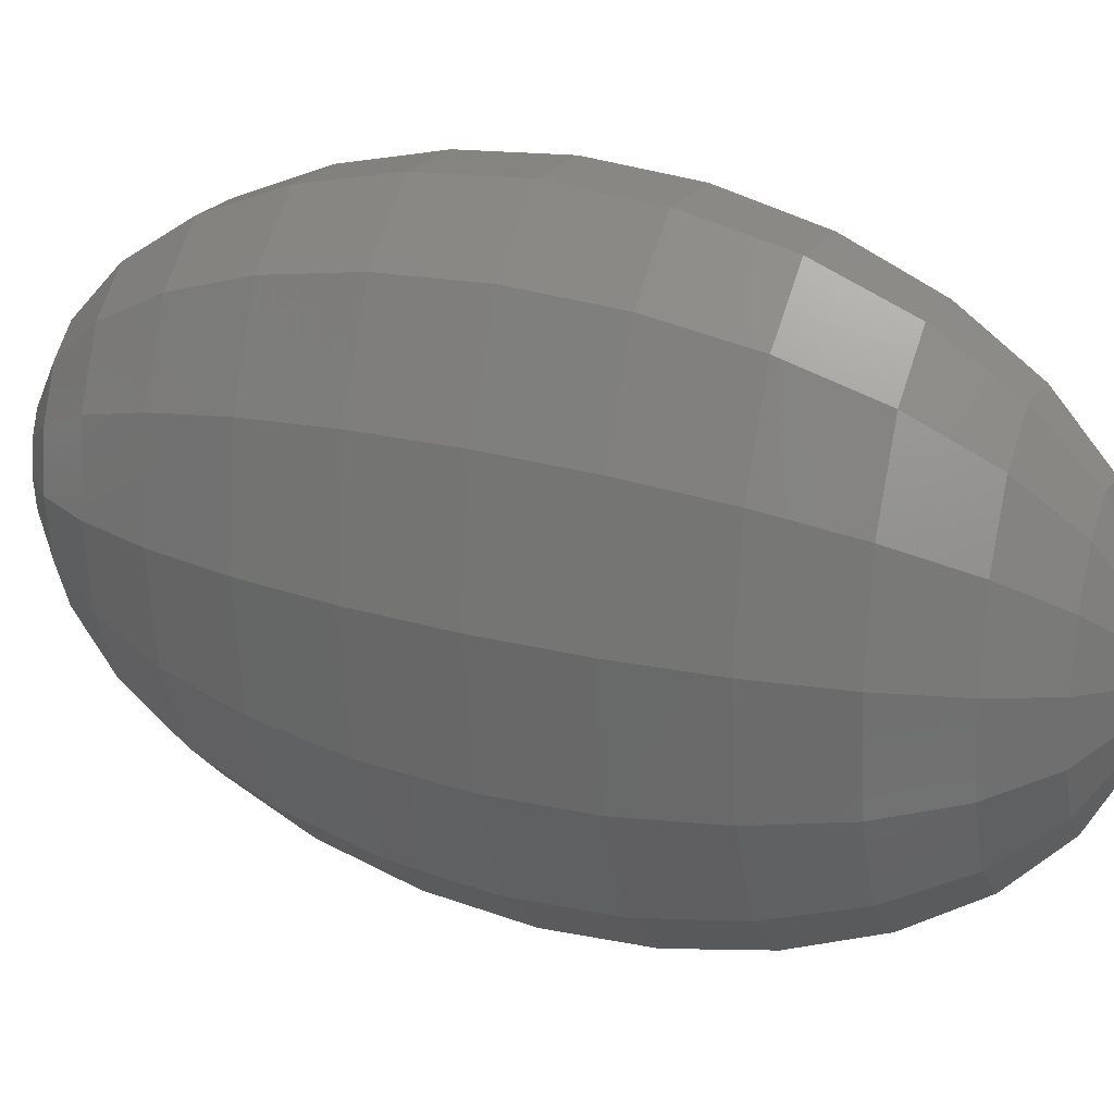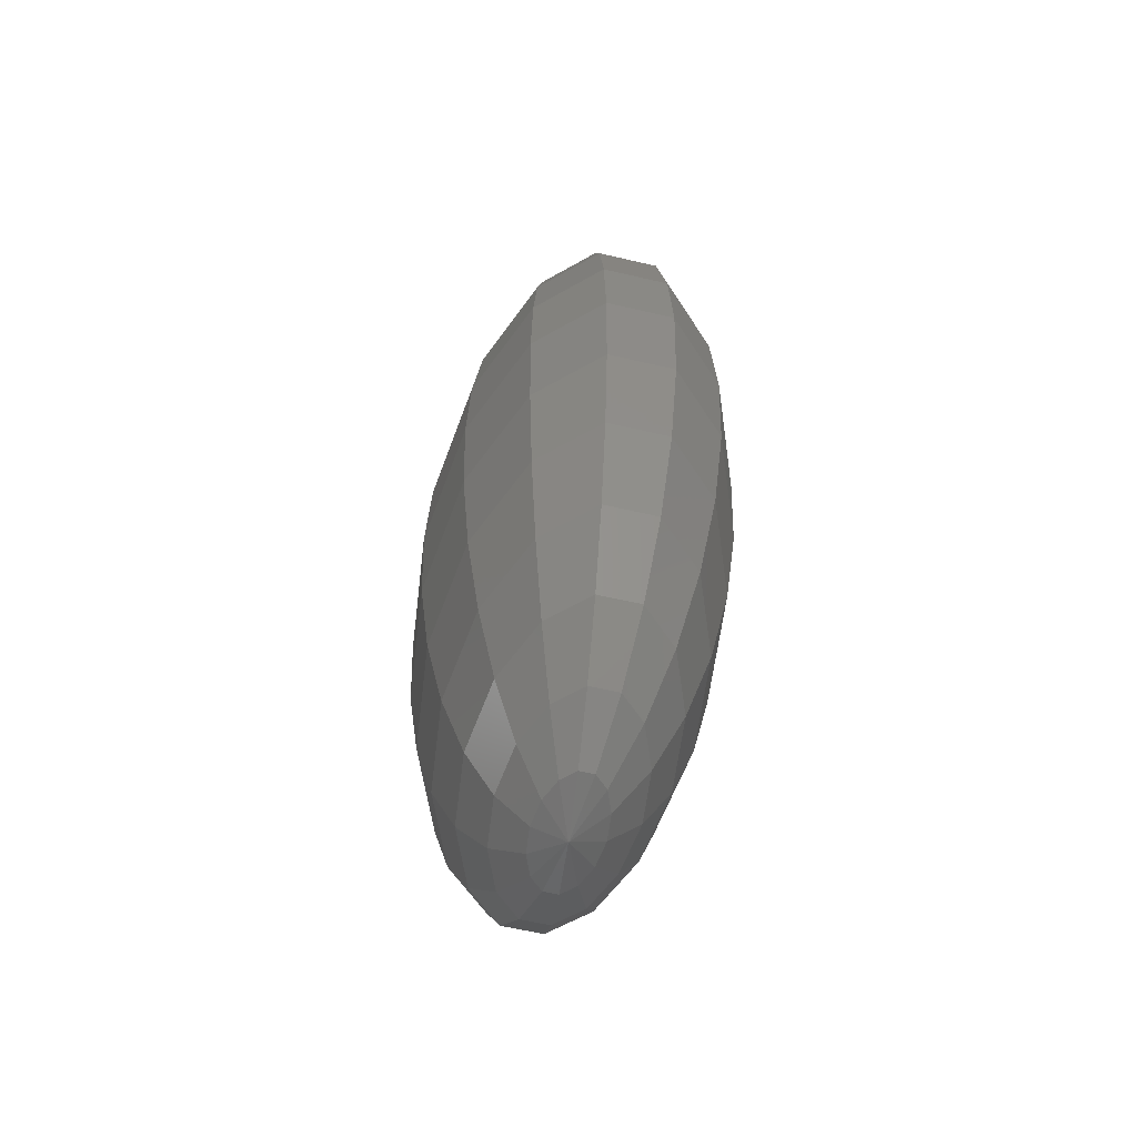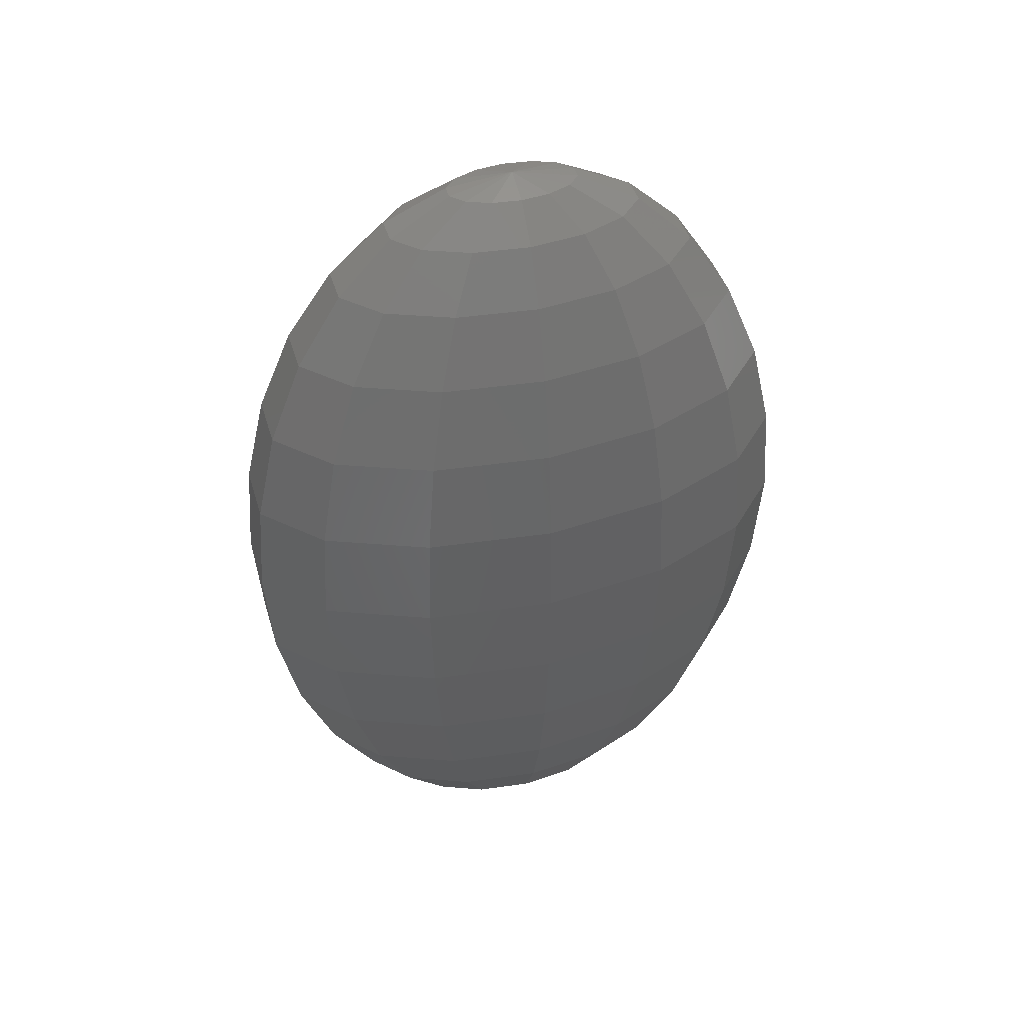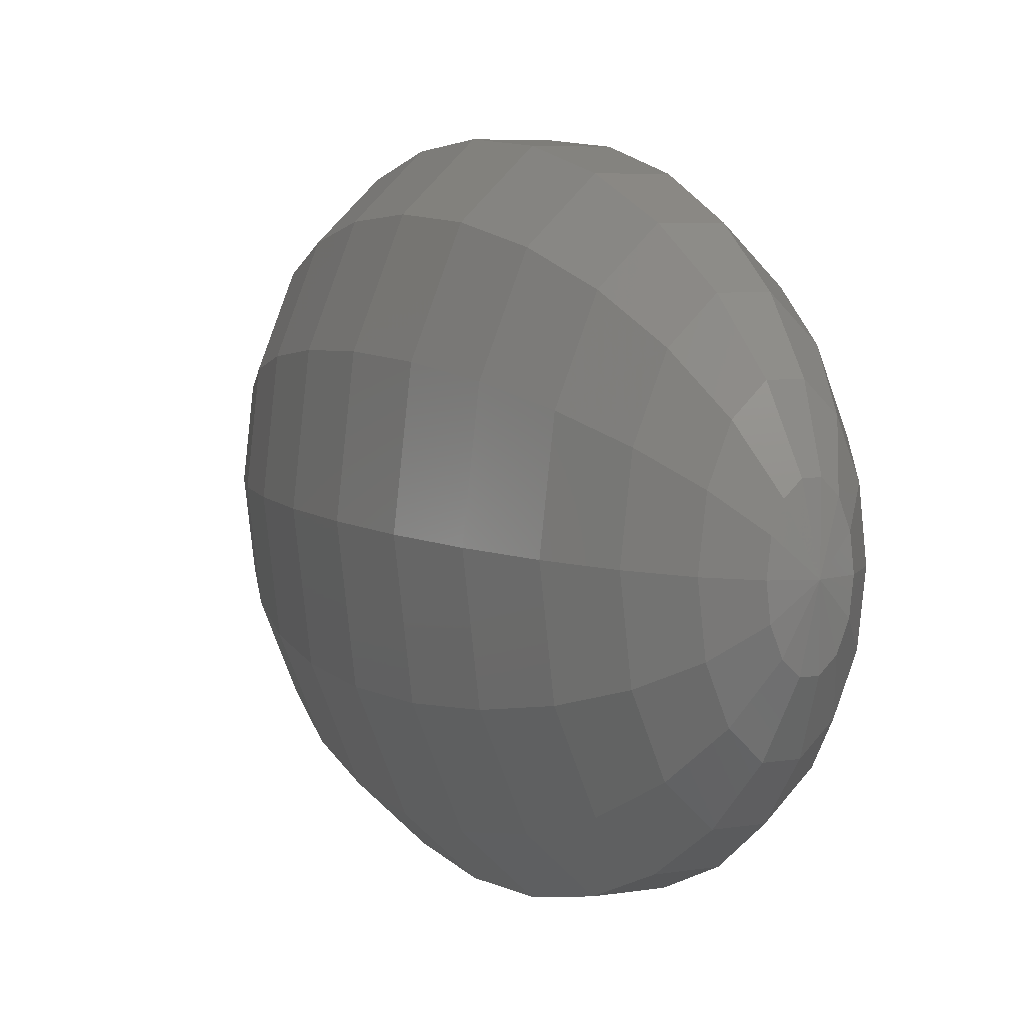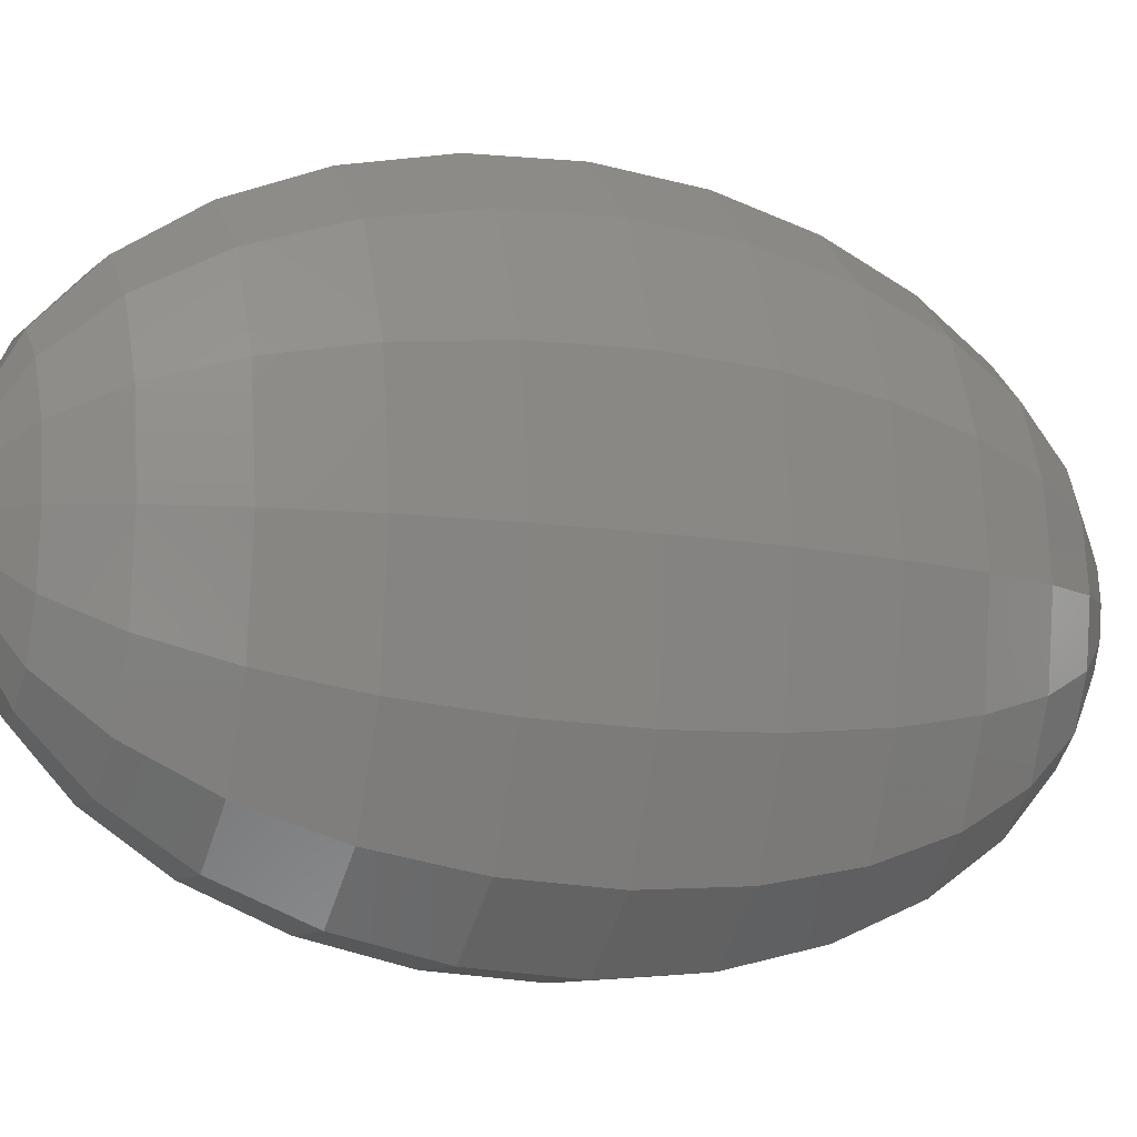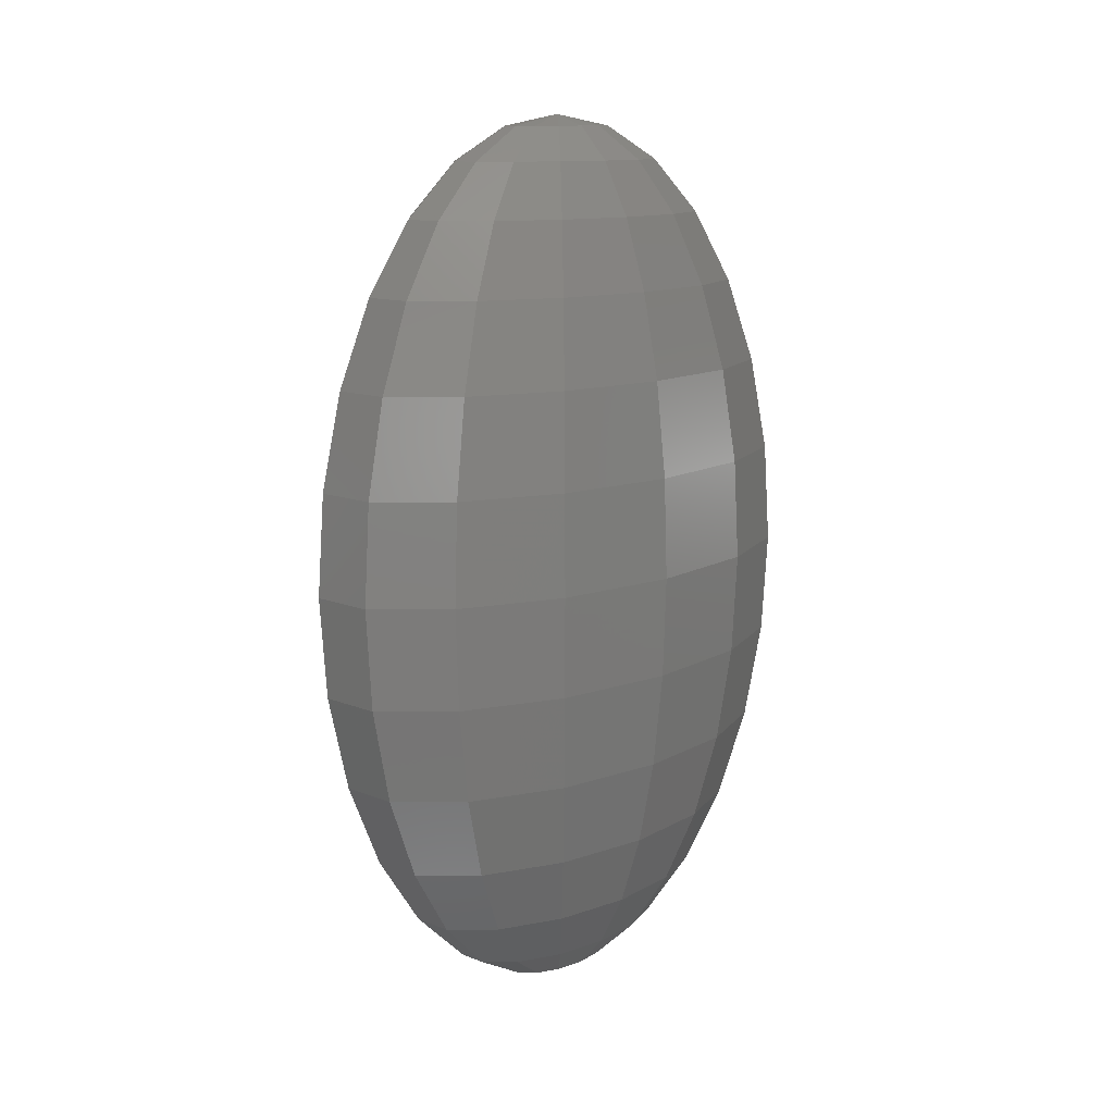
<metadata>
{"format":"stl","ext":"stl","renderer":"f3d","projection":"perspective","resolution":1024,"background":"white","views":[{"elev":22.9,"azim":-64.0,"up":"+Y"},{"elev":-59.5,"azim":-13.5,"up":"+Z"},{"elev":42.9,"azim":-106.2,"up":"+Z"},{"elev":6.2,"azim":-26.2,"up":"+Y"},{"elev":-9.9,"azim":-116.1,"up":"+Y"},{"elev":12.0,"azim":43.7,"up":"+Z"}]}
</metadata>
<code>
# stl→obj: 184 verts, 364 faces
v -6.123e-17 -1.5e-32 -3
v -0.04952 -0.4339 -2.925
v -0.1387 -0.3479 -2.925
v 0.04952 -0.4339 -2.925
v 0.2005 0.1931 -2.925
v 0.2225 0 -2.925
v -0.2005 -0.1931 -2.925
v 0.1387 -0.3479 -2.925
v -0.2225 -5.45e-17 -2.925
v 0.2005 -0.1931 -2.925
v -0.04952 0.4339 -2.925
v 0.04952 0.4339 -2.925
v 0.1387 0.3479 -2.925
v -0.1387 0.3479 -2.925
v -0.2005 0.1931 -2.925
v -0.4339 -1.063e-16 -2.703
v -0.3909 -0.3765 -2.703
v -0.2705 -0.6784 -2.703
v -0.09655 -0.846 -2.703
v 0.09655 -0.846 -2.703
v 0.2705 -0.6784 -2.703
v 0.3909 -0.3765 -2.703
v 0.4339 0 -2.703
v 0.3909 0.3765 -2.703
v 0.2705 0.6784 -2.703
v 0.09655 0.846 -2.703
v -0.09655 0.846 -2.703
v -0.2705 0.6784 -2.703
v -0.3909 0.3765 -2.703
v -0.6235 -1.527e-16 -2.345
v -0.5617 -0.541 -2.345
v -0.3887 -0.9749 -2.345
v -0.1387 -1.216 -2.345
v 0.1387 -1.216 -2.345
v 0.3887 -0.9749 -2.345
v 0.5617 -0.541 -2.345
v 0.6235 0 -2.345
v 0.5617 0.541 -2.345
v 0.3887 0.9749 -2.345
v 0.1387 1.216 -2.345
v -0.1387 1.216 -2.345
v -0.3887 0.9749 -2.345
v -0.5617 0.541 -2.345
v -0.7818 -1.915e-16 -1.87
v -0.7044 -0.6784 -1.87
v -0.4875 -1.223 -1.87
v -0.174 -1.524 -1.87
v 0.174 -1.524 -1.87
v 0.4875 -1.223 -1.87
v 0.7044 -0.6784 -1.87
v 0.7818 0 -1.87
v 0.7044 0.6784 -1.87
v 0.4875 1.223 -1.87
v 0.174 1.524 -1.87
v -0.174 1.524 -1.87
v -0.4875 1.223 -1.87
v -0.7044 0.6784 -1.87
v -0.901 -2.207e-16 -1.302
v -0.8117 -0.7818 -1.302
v -0.5617 -1.409 -1.302
v -0.2005 -1.757 -1.302
v 0.2005 -1.757 -1.302
v 0.5617 -1.409 -1.302
v 0.8117 -0.7818 -1.302
v 0.901 0 -1.302
v 0.8117 0.7818 -1.302
v 0.5617 1.409 -1.302
v 0.2005 1.757 -1.302
v -0.2005 1.757 -1.302
v -0.5617 1.409 -1.302
v -0.8117 0.7818 -1.302
v -0.9749 -2.388e-16 -0.6676
v -0.8784 -0.846 -0.6676
v -0.6079 -1.524 -0.6676
v -0.2169 -1.901 -0.6676
v 0.2169 -1.901 -0.6676
v 0.6079 -1.524 -0.6676
v 0.8784 -0.846 -0.6676
v 0.9749 0 -0.6676
v 0.8784 0.846 -0.6676
v 0.6079 1.524 -0.6676
v 0.2169 1.901 -0.6676
v -0.2169 1.901 -0.6676
v -0.6079 1.524 -0.6676
v -0.8784 0.846 -0.6676
v -1 -2.449e-16 0
v -0.901 -0.8678 0
v -0.6235 -1.564 0
v -0.2225 -1.95 0
v 0.2225 -1.95 0
v 0.6235 -1.564 0
v 0.901 -0.8678 0
v 1 0 0
v 0.901 0.8678 0
v 0.6235 1.564 0
v 0.2225 1.95 0
v -0.2225 1.95 0
v -0.6235 1.564 0
v -0.901 0.8678 0
v -0.8784 -0.846 0.6676
v -0.9749 -2.388e-16 0.6676
v -0.8784 0.846 0.6676
v -0.6079 -1.524 0.6676
v -0.2169 -1.901 0.6676
v 0.2169 -1.901 0.6676
v 0.6079 -1.524 0.6676
v 0.8784 -0.846 0.6676
v 0.8784 0.846 0.6676
v 0.9749 0 0.6676
v 0.6079 1.524 0.6676
v 0.2169 1.901 0.6676
v -0.2169 1.901 0.6676
v -0.6079 1.524 0.6676
v -0.8117 -0.7818 1.302
v -0.901 -2.207e-16 1.302
v -0.8117 0.7818 1.302
v -0.5617 -1.409 1.302
v -0.2005 -1.757 1.302
v 0.2005 -1.757 1.302
v 0.5617 -1.409 1.302
v 0.8117 -0.7818 1.302
v 0.8117 0.7818 1.302
v 0.901 0 1.302
v 0.5617 1.409 1.302
v 0.2005 1.757 1.302
v -0.2005 1.757 1.302
v -0.5617 1.409 1.302
v -0.7044 -0.6784 1.87
v -0.7818 -1.915e-16 1.87
v -0.7044 0.6784 1.87
v -0.4875 -1.223 1.87
v -0.174 -1.524 1.87
v 0.174 -1.524 1.87
v 0.4875 -1.223 1.87
v 0.7044 -0.6784 1.87
v 0.7044 0.6784 1.87
v 0.7818 0 1.87
v 0.4875 1.223 1.87
v 0.174 1.524 1.87
v -0.174 1.524 1.87
v -0.4875 1.223 1.87
v -0.5617 -0.541 2.345
v -0.6235 -1.527e-16 2.345
v -0.5617 0.541 2.345
v -0.3887 -0.9749 2.345
v -0.1387 -1.216 2.345
v 0.1387 -1.216 2.345
v 0.3887 -0.9749 2.345
v 0.5617 -0.541 2.345
v 0.5617 0.541 2.345
v 0.6235 0 2.345
v 0.3887 0.9749 2.345
v 0.1387 1.216 2.345
v -0.1387 1.216 2.345
v -0.3887 0.9749 2.345
v -0.3909 -0.3765 2.703
v -0.4339 -1.063e-16 2.703
v -0.3909 0.3765 2.703
v -0.2705 -0.6784 2.703
v -0.09655 -0.846 2.703
v 0.09655 -0.846 2.703
v 0.2705 -0.6784 2.703
v 0.3909 -0.3765 2.703
v 0.4339 0 2.703
v 0.3909 0.3765 2.703
v 0.2705 0.6784 2.703
v 0.09655 0.846 2.703
v -0.09655 0.846 2.703
v -0.2705 0.6784 2.703
v -0.2005 -0.1931 2.925
v -0.2225 -5.45e-17 2.925
v -0.2005 0.1931 2.925
v -0.1387 -0.3479 2.925
v -0.04952 -0.4339 2.925
v 0.04952 -0.4339 2.925
v 0.1387 -0.3479 2.925
v 0.2005 -0.1931 2.925
v 0.2005 0.1931 2.925
v 0.2225 0 2.925
v 0.1387 0.3479 2.925
v 0.04952 0.4339 2.925
v -0.04952 0.4339 2.925
v -0.1387 0.3479 2.925
v -6.123e-17 -1.5e-32 3
f 1 2 3
f 1 4 2
f 1 5 6
f 1 3 7
f 1 8 4
f 1 7 9
f 1 10 8
f 1 6 10
f 1 11 12
f 1 12 13
f 1 14 11
f 1 13 5
f 1 9 15
f 1 15 14
f 9 7 16
f 9 16 15
f 7 17 16
f 7 3 17
f 3 18 17
f 3 2 18
f 2 19 18
f 2 4 19
f 4 20 19
f 4 21 20
f 4 8 21
f 8 10 22
f 8 22 21
f 10 6 23
f 10 23 22
f 6 5 23
f 5 24 23
f 5 13 24
f 13 25 24
f 13 12 25
f 12 26 25
f 12 11 26
f 11 27 26
f 11 28 27
f 11 14 28
f 14 15 29
f 14 29 28
f 15 16 29
f 16 30 29
f 16 17 30
f 17 18 31
f 17 31 30
f 18 32 31
f 18 19 32
f 19 33 32
f 19 20 33
f 20 34 33
f 20 21 35
f 20 35 34
f 21 22 36
f 21 36 35
f 22 23 37
f 22 37 36
f 23 24 37
f 24 38 37
f 24 25 38
f 25 26 39
f 25 39 38
f 26 40 39
f 26 27 40
f 27 41 40
f 27 28 42
f 27 42 41
f 28 29 43
f 28 43 42
f 29 30 43
f 30 31 44
f 30 44 43
f 31 45 44
f 31 32 45
f 32 33 46
f 32 46 45
f 33 47 46
f 33 34 47
f 34 48 47
f 34 35 49
f 34 49 48
f 35 36 50
f 35 50 49
f 36 37 51
f 36 51 50
f 37 38 51
f 38 39 52
f 38 52 51
f 39 40 53
f 39 53 52
f 40 54 53
f 40 41 54
f 41 55 54
f 41 42 56
f 41 56 55
f 42 43 57
f 42 57 56
f 43 44 57
f 44 45 58
f 44 58 57
f 45 59 58
f 45 46 59
f 46 47 60
f 46 60 59
f 47 61 60
f 47 48 61
f 48 62 61
f 48 49 63
f 48 63 62
f 49 50 64
f 49 64 63
f 50 51 65
f 50 65 64
f 51 52 65
f 52 53 66
f 52 66 65
f 53 54 67
f 53 67 66
f 54 68 67
f 54 55 68
f 55 69 68
f 55 56 70
f 55 70 69
f 56 57 71
f 56 71 70
f 57 58 71
f 58 72 71
f 58 59 72
f 59 73 72
f 59 60 73
f 60 61 74
f 60 74 73
f 61 75 74
f 61 62 75
f 62 76 75
f 62 63 77
f 62 77 76
f 63 64 78
f 63 78 77
f 64 79 78
f 64 65 79
f 65 66 79
f 66 67 80
f 66 80 79
f 67 68 81
f 67 81 80
f 68 82 81
f 68 69 82
f 69 83 82
f 69 70 84
f 69 84 83
f 70 71 85
f 70 85 84
f 71 72 85
f 72 86 85
f 72 73 86
f 73 87 86
f 73 74 87
f 74 75 88
f 74 88 87
f 75 89 88
f 75 76 89
f 76 90 89
f 76 77 91
f 76 91 90
f 77 78 92
f 77 92 91
f 78 79 93
f 78 93 92
f 79 80 93
f 80 81 94
f 80 94 93
f 81 82 95
f 81 95 94
f 82 96 95
f 82 83 96
f 83 97 96
f 83 84 98
f 83 98 97
f 84 85 99
f 84 99 98
f 85 86 99
f 86 87 100
f 86 100 101
f 86 101 102
f 86 102 99
f 87 88 103
f 87 103 100
f 88 89 104
f 88 104 103
f 89 90 104
f 90 105 104
f 90 91 105
f 91 92 106
f 91 106 105
f 92 93 107
f 92 107 106
f 93 94 108
f 93 109 107
f 93 108 109
f 94 95 110
f 94 110 108
f 95 96 111
f 95 111 110
f 96 97 111
f 97 112 111
f 97 98 112
f 98 99 113
f 98 113 112
f 99 102 113
f 101 100 114
f 101 114 115
f 101 115 116
f 101 116 102
f 100 103 117
f 100 117 114
f 103 104 118
f 103 118 117
f 104 105 118
f 105 119 118
f 105 106 119
f 106 107 120
f 106 120 119
f 107 109 121
f 107 121 120
f 109 108 122
f 109 123 121
f 109 122 123
f 108 110 124
f 108 124 122
f 110 111 125
f 110 125 124
f 111 112 125
f 112 126 125
f 112 113 126
f 113 102 127
f 113 127 126
f 102 116 127
f 115 114 128
f 115 128 129
f 115 130 116
f 115 129 130
f 114 117 131
f 114 131 128
f 117 118 132
f 117 132 131
f 118 119 132
f 119 133 132
f 119 120 133
f 120 134 133
f 120 121 134
f 121 135 134
f 121 123 135
f 123 122 136
f 123 136 137
f 123 137 135
f 122 124 138
f 122 138 136
f 124 125 139
f 124 139 138
f 125 126 139
f 126 127 140
f 126 140 139
f 127 116 141
f 127 141 140
f 116 130 141
f 129 128 142
f 129 142 143
f 129 144 130
f 129 143 144
f 128 131 145
f 128 145 142
f 131 132 146
f 131 146 145
f 132 133 146
f 133 134 147
f 133 147 146
f 134 135 148
f 134 148 147
f 135 149 148
f 135 137 149
f 137 136 150
f 137 150 151
f 137 151 149
f 136 138 152
f 136 152 150
f 138 139 153
f 138 153 152
f 139 140 153
f 140 141 154
f 140 154 153
f 141 130 155
f 141 155 154
f 130 144 155
f 143 142 156
f 143 156 157
f 143 157 158
f 143 158 144
f 142 145 159
f 142 159 156
f 145 160 159
f 145 146 160
f 146 147 160
f 147 148 161
f 147 161 160
f 148 149 162
f 148 162 161
f 149 151 163
f 149 163 162
f 151 164 163
f 151 165 164
f 151 150 165
f 150 152 166
f 150 166 165
f 152 167 166
f 152 153 167
f 153 154 167
f 154 155 168
f 154 168 167
f 155 144 169
f 155 169 168
f 144 158 169
f 157 156 170
f 157 170 171
f 157 171 172
f 157 172 158
f 156 173 170
f 156 159 173
f 159 160 174
f 159 174 173
f 160 161 174
f 161 175 174
f 161 162 175
f 162 163 176
f 162 176 175
f 163 177 176
f 163 164 177
f 164 165 178
f 164 178 179
f 164 179 177
f 165 180 178
f 165 166 180
f 166 167 181
f 166 181 180
f 167 168 181
f 168 182 181
f 168 169 182
f 169 158 183
f 169 183 182
f 158 172 183
f 171 170 184
f 171 184 172
f 170 173 184
f 173 174 184
f 174 175 184
f 175 176 184
f 176 177 184
f 177 179 184
f 179 178 184
f 178 180 184
f 180 181 184
f 181 182 184
f 182 183 184
f 183 172 184

</code>
